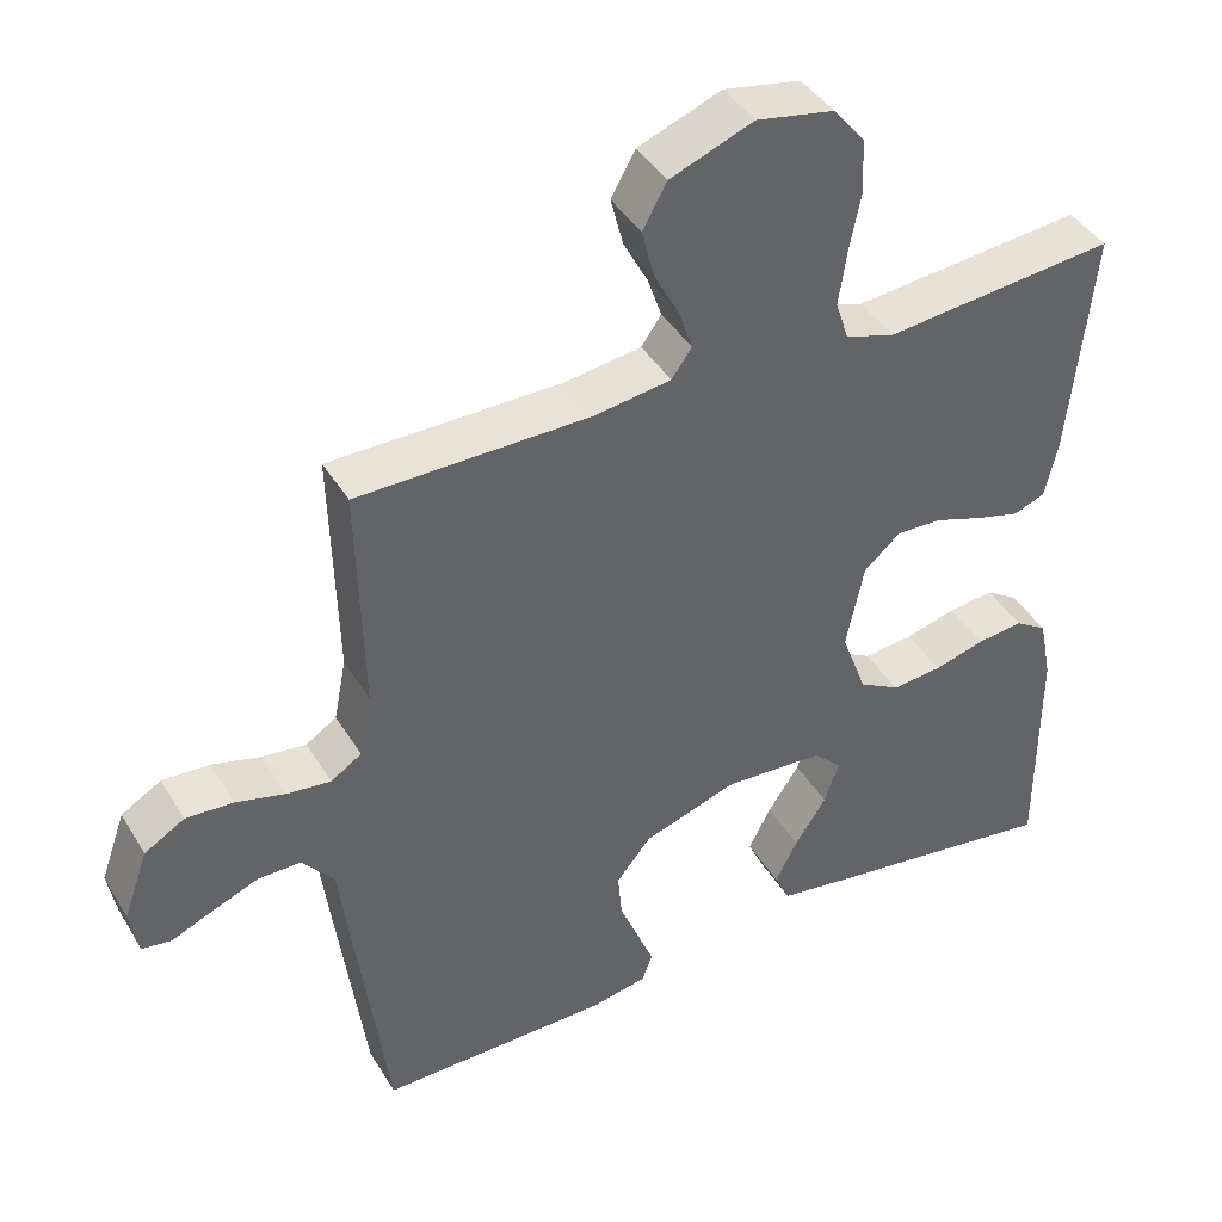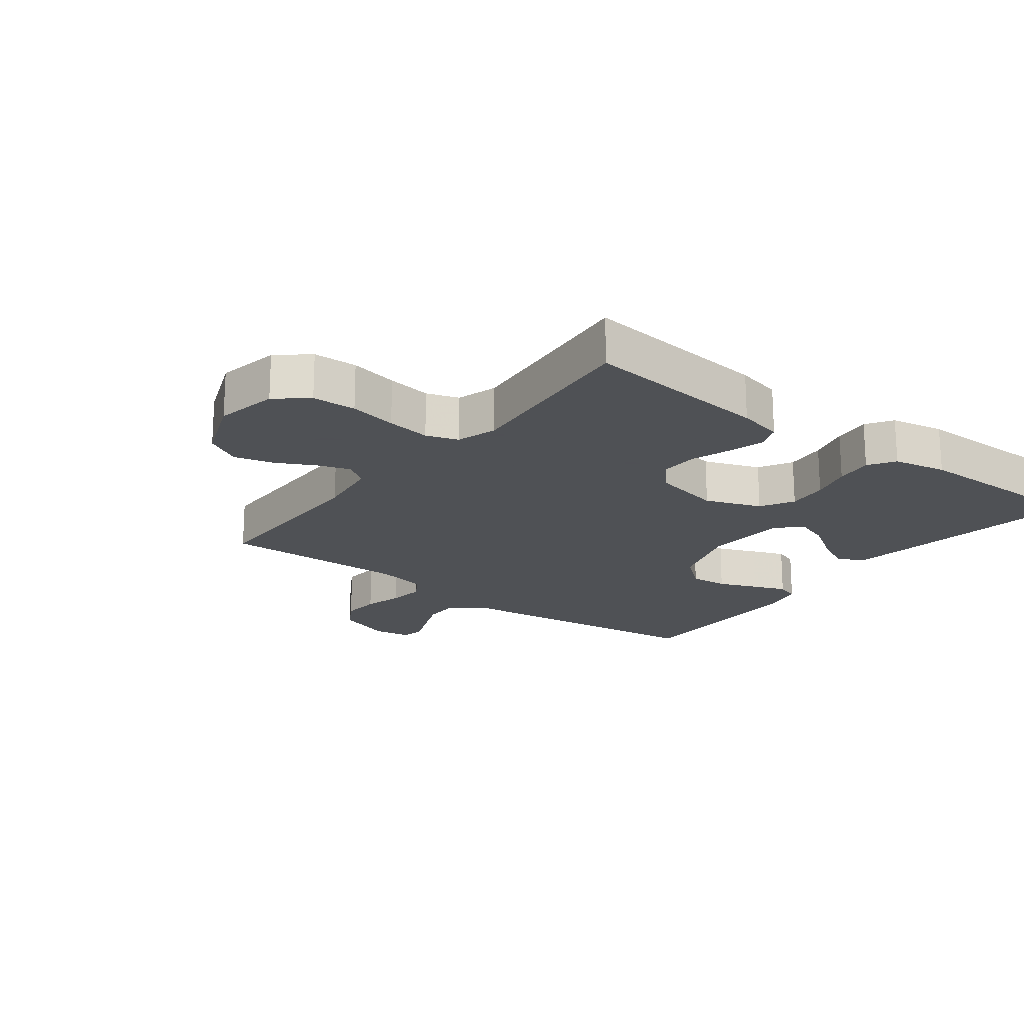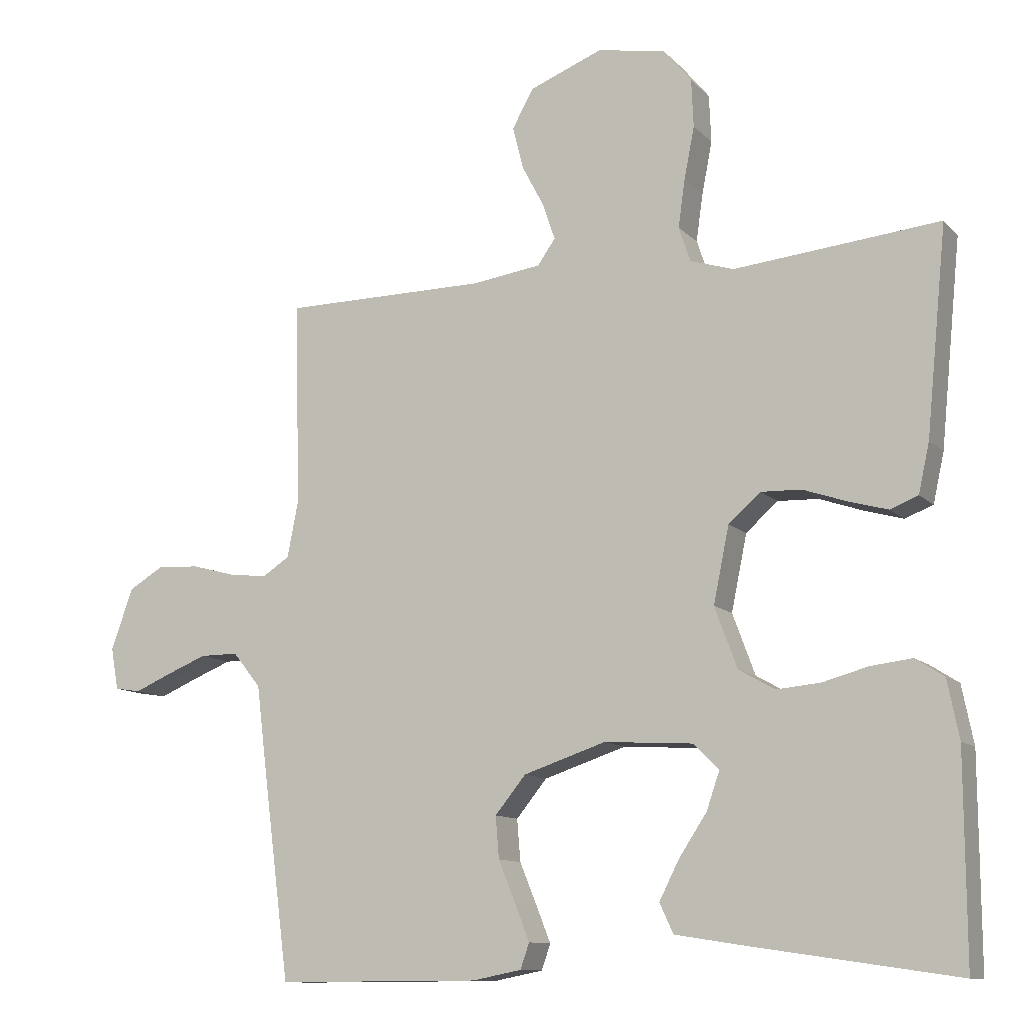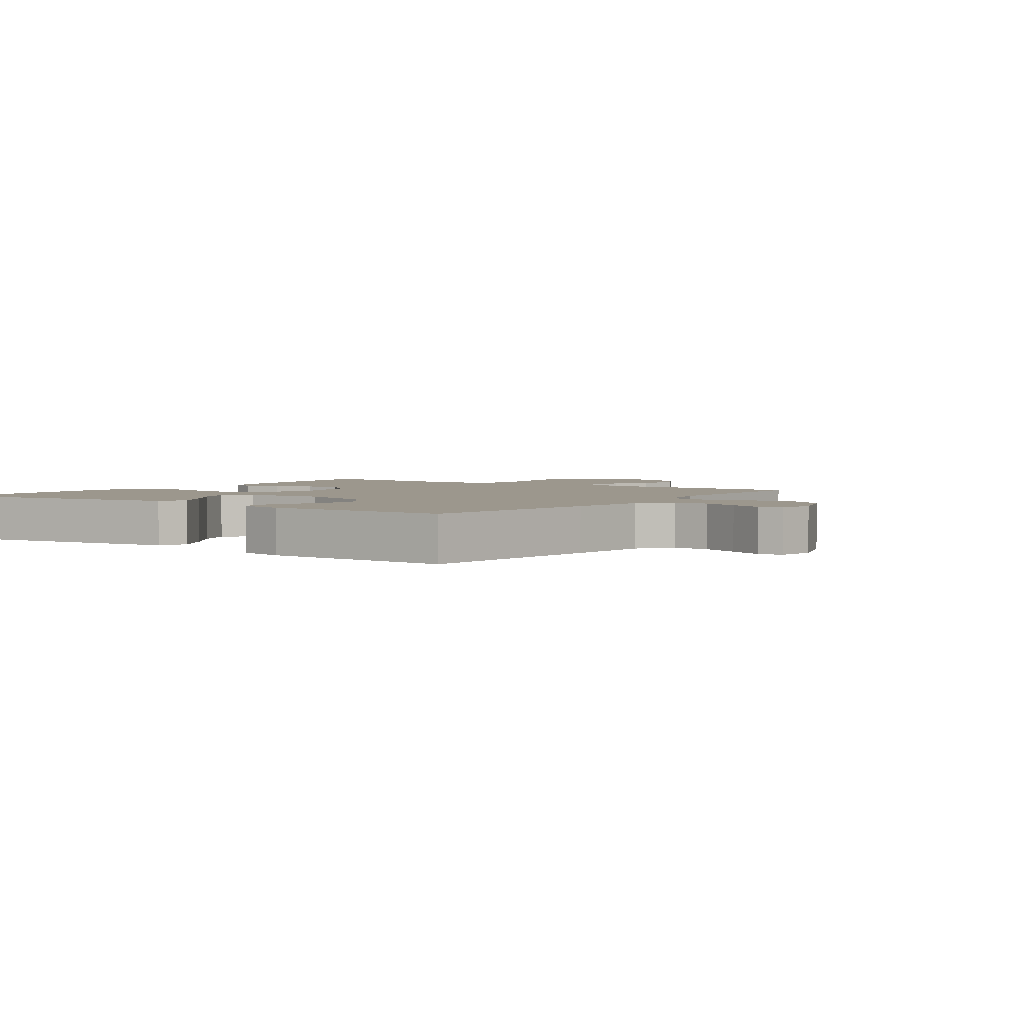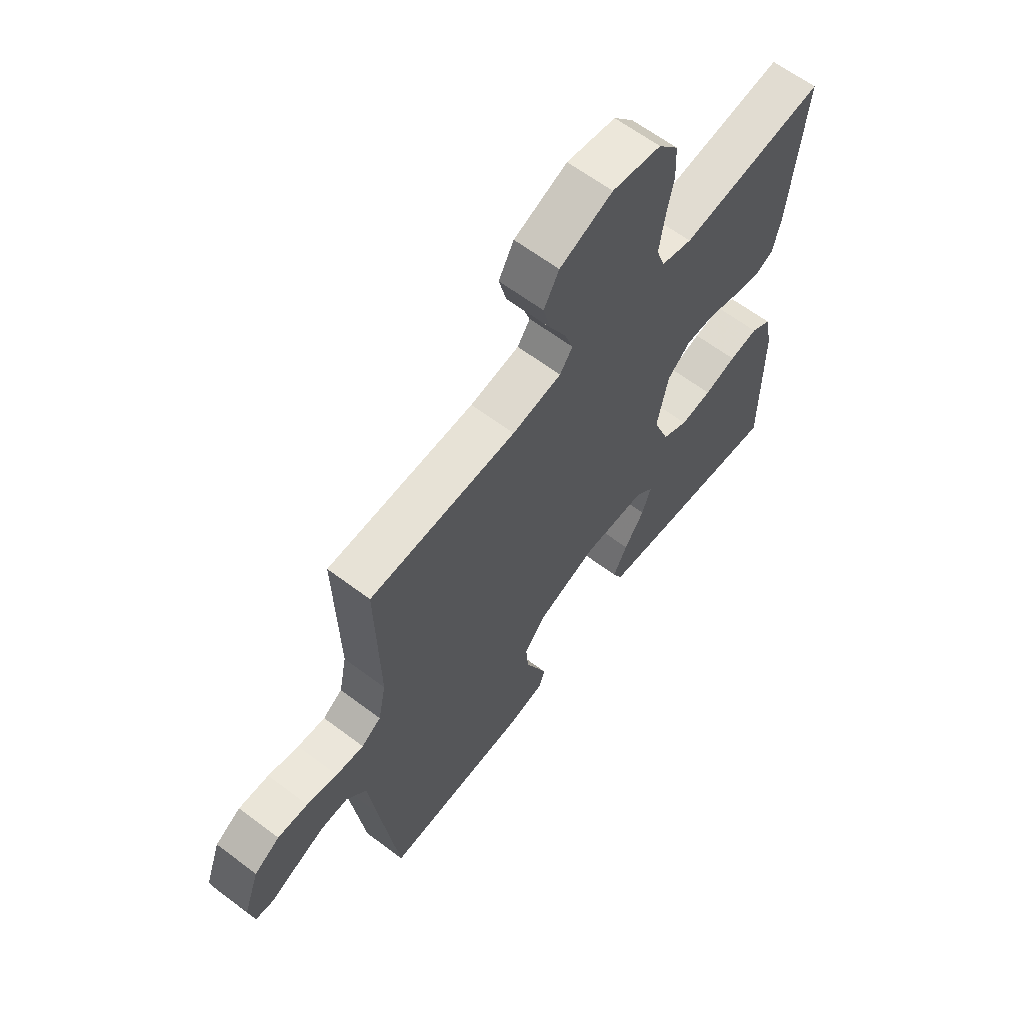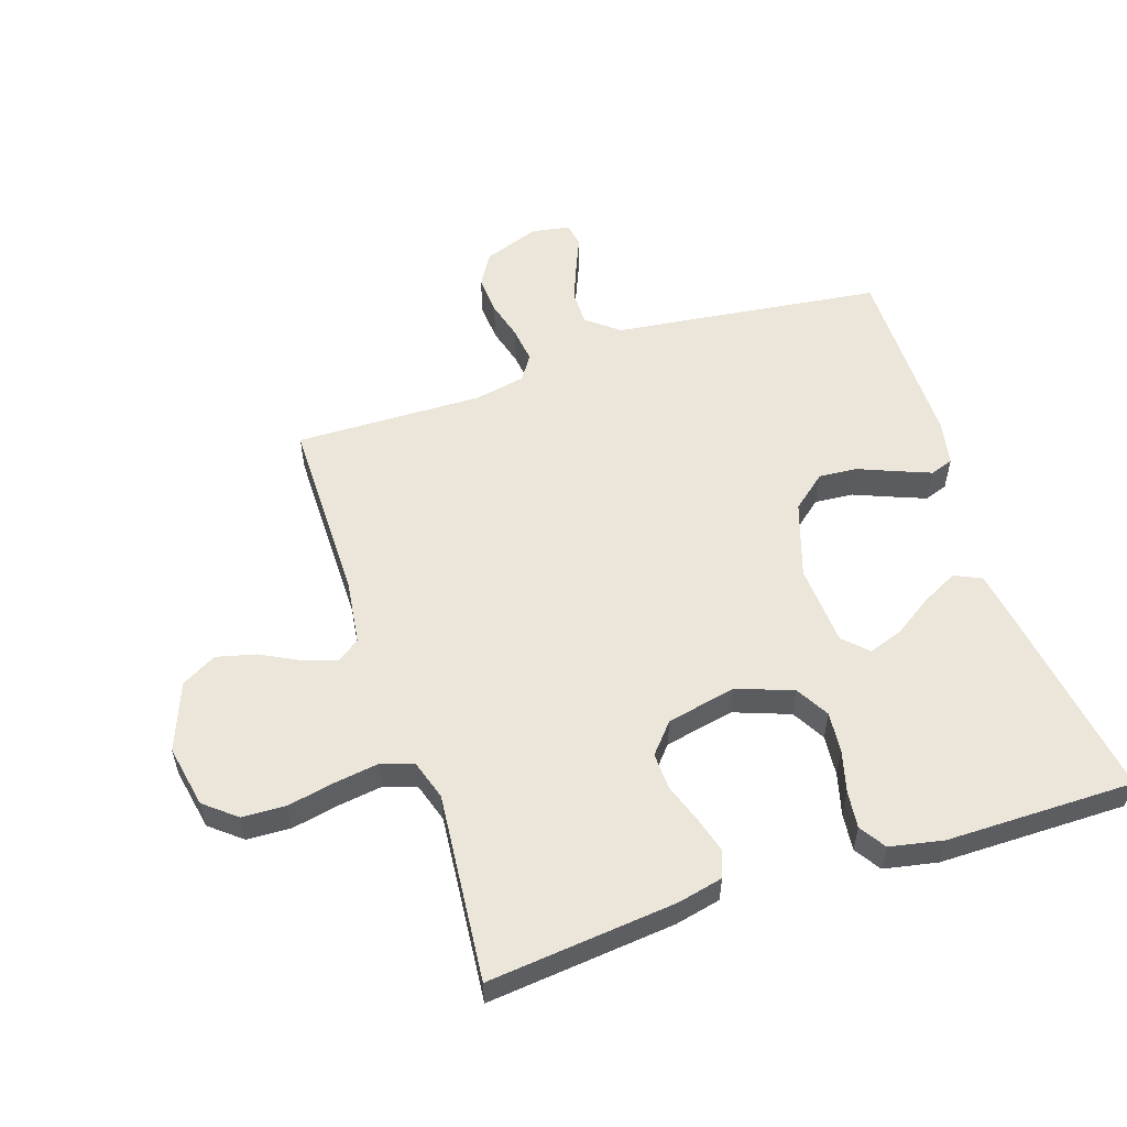
<metadata>
{"format":"obj","ext":"obj","renderer":"f3d","projection":"perspective","resolution":1024,"background":"white","views":[{"elev":41.8,"azim":-28.8,"up":"+Z"},{"elev":-19.5,"azim":52.6,"up":"+Y"},{"elev":-11.2,"azim":25.4,"up":"+Z"},{"elev":2.9,"azim":-144.8,"up":"+Y"},{"elev":63.2,"azim":-52.7,"up":"+Z"},{"elev":55.6,"azim":71.6,"up":"+Y"}]}
</metadata>
<code>
v 0.5 0.07 -0.5
v 0.2 0.07 -0.456
v 0.098 0.07 -0.44
v 0.078 0.07 -0.397
v 0.107 0.07 -0.34
v 0.148 0.07 -0.278
v 0.167 0.07 -0.223
v 0.13 0.07 -0.186
v 0 0.07 -0.178
v -0.121 0.07 -0.218
v -0.166 0.07 -0.273
v -0.161 0.07 -0.334
v -0.136 0.07 -0.395
v -0.115 0.07 -0.448
v -0.128 0.07 -0.485
v -0.2 0.07 -0.499
v -0.5 0.07 -0.5
v -0.539 0.07 -0.2
v -0.555 0.07 -0.071
v -0.596 0.07 -0.02
v -0.652 0.07 -0.02
v -0.712 0.07 -0.044
v -0.766 0.07 -0.067
v -0.804 0.07 -0.061
v -0.815 0.07 0
v -0.783 0.07 0.09
v -0.731 0.07 0.121
v -0.669 0.07 0.117
v -0.606 0.07 0.1
v -0.549 0.07 0.093
v -0.509 0.07 0.119
v -0.493 0.07 0.2
v -0.5 0.07 0.5
v -0.2 0.07 0.501
v -0.099 0.07 0.515
v -0.073 0.07 0.552
v -0.091 0.07 0.605
v -0.123 0.07 0.666
v -0.139 0.07 0.729
v -0.108 0.07 0.785
v 0 0.07 0.827
v 0.1 0.07 0.808
v 0.141 0.07 0.758
v 0.144 0.07 0.688
v 0.129 0.07 0.612
v 0.119 0.07 0.542
v 0.136 0.07 0.491
v 0.2 0.07 0.471
v 0.5 0.07 0.5
v 0.47 0.07 0.2
v 0.454 0.07 0.128
v 0.413 0.07 0.112
v 0.356 0.07 0.128
v 0.292 0.07 0.15
v 0.233 0.07 0.152
v 0.186 0.07 0.111
v 0.163 0.07 0
v 0.196 0.07 -0.089
v 0.249 0.07 -0.119
v 0.314 0.07 -0.113
v 0.38 0.07 -0.095
v 0.44 0.07 -0.088
v 0.482 0.07 -0.115
v 0.499 0.07 -0.2
v 0.5 0 -0.5
v 0.2 0 -0.456
v 0.098 0 -0.44
v 0.078 0 -0.397
v 0.107 0 -0.34
v 0.148 0 -0.278
v 0.167 0 -0.223
v 0.13 0 -0.186
v 0 0 -0.178
v -0.121 0 -0.218
v -0.166 0 -0.273
v -0.161 0 -0.334
v -0.136 0 -0.395
v -0.115 0 -0.448
v -0.128 0 -0.485
v -0.2 0 -0.499
v -0.5 0 -0.5
v -0.539 0 -0.2
v -0.555 0 -0.071
v -0.596 0 -0.02
v -0.652 0 -0.02
v -0.712 0 -0.044
v -0.766 0 -0.067
v -0.804 0 -0.061
v -0.815 0 0
v -0.783 0 0.09
v -0.731 0 0.121
v -0.669 0 0.117
v -0.606 0 0.1
v -0.549 0 0.093
v -0.509 0 0.119
v -0.493 0 0.2
v -0.5 0 0.5
v -0.2 0 0.501
v -0.099 0 0.515
v -0.073 0 0.552
v -0.091 0 0.605
v -0.123 0 0.666
v -0.139 0 0.729
v -0.108 0 0.785
v 0 0 0.827
v 0.1 0 0.808
v 0.141 0 0.758
v 0.144 0 0.688
v 0.129 0 0.612
v 0.119 0 0.542
v 0.136 0 0.491
v 0.2 0 0.471
v 0.5 0 0.5
v 0.47 0 0.2
v 0.454 0 0.128
v 0.413 0 0.112
v 0.356 0 0.128
v 0.292 0 0.15
v 0.233 0 0.152
v 0.186 0 0.111
v 0.163 0 0
v 0.196 0 -0.089
v 0.249 0 -0.119
v 0.314 0 -0.113
v 0.38 0 -0.095
v 0.44 0 -0.088
v 0.482 0 -0.115
v 0.499 0 -0.2
f 4 5 6
f 3 4 6
f 2 3 6
f 1 2 6
f 64 1 6
f 63 64 6
f 62 63 6
f 61 62 6
f 60 61 6
f 59 60 6 7
f 58 59 7 8
f 57 58 8 9
f 56 57 9 10
f 52 53 54
f 51 52 54
f 50 51 54
f 49 50 54
f 48 49 54
f 47 48 54 55
f 46 47 55 56
f 43 44 45
f 42 43 45
f 41 42 45
f 40 41 45
f 39 40 45
f 38 39 45
f 37 38 45
f 36 37 45 46
f 46 56 10
f 36 46 10
f 35 36 10
f 32 33 34
f 35 10 11
f 34 35 11
f 32 34 11
f 31 32 11
f 27 28 29
f 26 27 29
f 25 26 29
f 24 25 29
f 23 24 29
f 22 23 29
f 21 22 29 30
f 20 21 30 31
f 17 18 19
f 16 17 19
f 15 16 19
f 14 15 19
f 13 14 19
f 12 13 19
f 19 20 31
f 12 19 31
f 11 12 31
f 70 69 68
f 70 68 67
f 70 67 66
f 70 66 65
f 70 65 128
f 70 128 127
f 70 127 126
f 70 126 125
f 70 125 124
f 71 70 124 123
f 72 71 123 122
f 73 72 122 121
f 74 73 121 120
f 118 117 116
f 118 116 115
f 118 115 114
f 118 114 113
f 118 113 112
f 119 118 112 111
f 120 119 111 110
f 109 108 107
f 109 107 106
f 109 106 105
f 109 105 104
f 109 104 103
f 109 103 102
f 109 102 101
f 110 109 101 100
f 74 120 110
f 74 110 100
f 74 100 99
f 98 97 96
f 75 74 99
f 75 99 98
f 75 98 96
f 75 96 95
f 93 92 91
f 93 91 90
f 93 90 89
f 93 89 88
f 93 88 87
f 93 87 86
f 94 93 86 85
f 95 94 85 84
f 83 82 81
f 83 81 80
f 83 80 79
f 83 79 78
f 83 78 77
f 83 77 76
f 95 84 83
f 95 83 76
f 95 76 75
f 1 65 66 2
f 2 66 67 3
f 3 67 68 4
f 4 68 69 5
f 5 69 70 6
f 6 70 71 7
f 7 71 72 8
f 8 72 73 9
f 9 73 74 10
f 10 74 75 11
f 11 75 76 12
f 12 76 77 13
f 13 77 78 14
f 14 78 79 15
f 15 79 80 16
f 16 80 81 17
f 17 81 82 18
f 18 82 83 19
f 19 83 84 20
f 20 84 85 21
f 21 85 86 22
f 22 86 87 23
f 23 87 88 24
f 24 88 89 25
f 25 89 90 26
f 26 90 91 27
f 27 91 92 28
f 28 92 93 29
f 29 93 94 30
f 30 94 95 31
f 31 95 96 32
f 32 96 97 33
f 33 97 98 34
f 34 98 99 35
f 35 99 100 36
f 36 100 101 37
f 37 101 102 38
f 38 102 103 39
f 39 103 104 40
f 40 104 105 41
f 41 105 106 42
f 42 106 107 43
f 43 107 108 44
f 44 108 109 45
f 45 109 110 46
f 46 110 111 47
f 47 111 112 48
f 48 112 113 49
f 49 113 114 50
f 50 114 115 51
f 51 115 116 52
f 52 116 117 53
f 53 117 118 54
f 54 118 119 55
f 55 119 120 56
f 56 120 121 57
f 57 121 122 58
f 58 122 123 59
f 59 123 124 60
f 60 124 125 61
f 61 125 126 62
f 62 126 127 63
f 63 127 128 64
f 64 128 65 1

</code>
